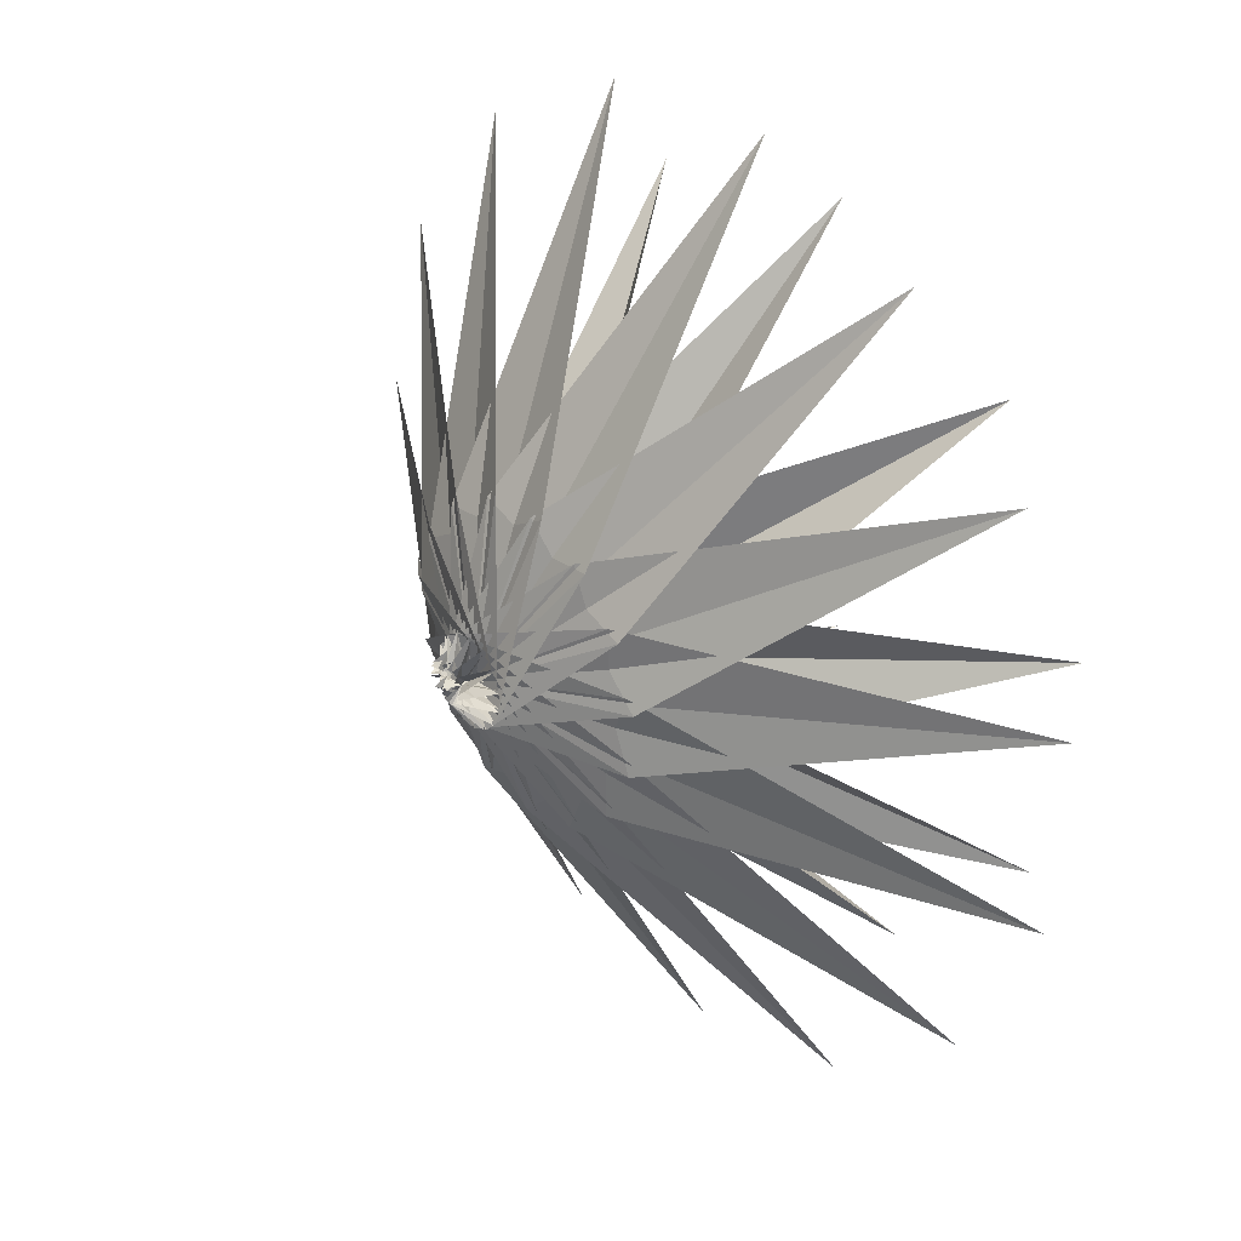
<metadata>
{"format":"obj","ext":"obj","renderer":"f3d","projection":"perspective","resolution":1024,"background":"white","views":[{"elev":31.0,"azim":51.9,"up":"+Z"}]}
</metadata>
<code>
v  0.0045 2.671 0.3094
v  -0.0503 0.6861 0.2436
v  -0.4098 0.3718 0.6192
v  -2.797 5.763 -2.394
v  -4.713 7.104 -1.19
v  -3.69 7.133 3.438
v  0.6595 1.533 0.9131
v  0.0303 2.67 0.2088
v  4.381 6.896 1.293
v  6.109 13.27 -1.476
v  3.527 5.836 -0.7406
v  3.035 6.866 -3.163
v  0.8452 5.797 -3.409
v  -0.0978 2.67 0.3377
v  0.088 0.3778 0.7496
v  -0.1453 2.668 0.1634
v  0.3176 0.3764 -0.1294
v  0.1484 1.521 -0.7227
v  2.59 5.84 2.842
v  1.277 6.876 4.63
v  4.487 13.28 4.733
v  -1.156 7.13 -4.474
v  -0.5757 1.416 1.135
v  -0.1727 2.668 0.2626
v  0.4613 1.419 -0.6525
v  -3.735 5.766 1.19
v  -0.1813 0.3703 -0.2597
v  -0.9979 1.514 0.5348
v  -0.5801 1.409 -0.6516
v  -0.4491 0.2646 0.1401
v  -0.1525 0.2674 -0.158
v  4.478 7.212 1.629
v  -0.2659 1.524 1.202
v  0.9201 7.186 4.914
v  0.8815 1.531 -0.0532
v  -0.0445 2.67 0.1348
v  -4.611 6.792 -0.8509
v  -6.474 13.15 1.869
v  3.454 7.183 -2.999
v  -3.264 6.823 3.605
v  -1.827 13.22 6.496
v  -1.052 5.804 3.86
v  1.464 13.2 -6.101
v  -1.506 6.813 -4.186
v  0.9747 1.428 0.2261
v  0.062 0.2723 0.649
v  -1.09 1.407 0.2563
v  0.4588 0.3788 0.3763
v  -4.85 13.14 -4.34
v  -0.7759 1.512 -0.4321
v  0.4637 1.426 1.133
v  0.3586 0.2737 0.3511
v  -0.551 0.3676 0.1125
v  0.2449 0.2715 -0.054
v  -0.3368 0.2682 0.5449
g Obj_000003
f 1 2 3
f 4 5 1
f 6 7 8
f 9 10 11
f 12 13 14
f 2 8 15
f 16 2 17
f 16 17 18
f 19 20 21
f 22 14 13
f 7 15 8
f 2 23 24
f 2 25 8
f 6 8 26
f 19 16 20
f 2 24 27
f 22 28 14
f 29 2 30
f 25 2 31
f 16 18 32
f 1 33 5
f 34 35 36
f 37 38 26
f 39 24 11
f 40 41 42
f 12 43 13
f 44 45 1
f 23 2 46
f 2 29 36
f 16 47 2
f 43 22 13
f 35 48 36
f 19 21 32
f 1 45 2
f 4 49 5
f 41 34 42
f 4 44 49
f 2 36 48
f 19 32 16
f 39 50 24
f 12 14 51
f 40 42 36
f 50 27 24
f 51 2 52
f 53 2 14
f 9 24 23
f 37 26 8
f 1 3 33
f 9 11 24
f 2 45 54
f 28 53 14
f 4 1 44
f 38 6 26
f 37 8 25
f 2 51 14
f 34 36 42
f 40 36 29
f 20 47 16
f 2 47 55
f 10 39 11
v  -4.099 6.158 3.67
v  -6.222 14.62 12.52
v  -1.893 7.543 4.345
v  -4.451 6.128 -3.211
v  -13.61 14.48 -2.389
v  -4.416 7.496 -0.896
v  -4.628 3.267 2.884
v  0.5936 1.264 -0.0047
v  -4.144 3.263 0.4172
v  1.205 1.148 1.497
v  0.5153 0.4967 0.646
v  3.781 6.581 5.172
v  1.48 2.674 -0.8567
v  0.4829 4.242 -0.1444
v  0.4714 0.8783 0.0061
v  1.821 1.153 0.9826
v  0.4592 1.262 0.1324
v  0.5328 1.585 0.0023
v  0.1607 2.541 -1.276
v  0.568 4.243 -0.13
v  -5.363 3.251 0.5796
v  0.5872 1.264 0.0481
v  -3.92 3.259 -1.48
v  2.101 1.153 0.3493
v  0.9564 0.3701 -0.1725
v  3.816 3.363 4.764
v  0.4465 1.262 -0.1226
v  1.312 3.337 4.524
v  -1.198 1.117 0.0239
v  0.0481 0.3631 0.2865
v  0.6413 4.245 0.0129
v  6.241 3.374 0.7
v  0.3585 1.262 -0.0666
v  4.382 3.36 2.393
v  0.2529 0.494 0.6072
v  10.08 10.83 14.69
v  5.459 3.374 2.988
v  3.074 3.352 3.783
v  4.973 3.37 3.307
v  0.3409 1.262 -0.0156
v  -0.6367 1.128 1.255
v  -3.021 7.502 -3.549
v  -5.26 6.457 -2.219
v  0.6033 4.244 0.0873
v  -1.35 3.272 -5.316
v  -2.947 3.263 -3.121
v  0.5585 1.264 0.0937
v  1.403 1.14 -1.371
v  0.3968 1.262 -0.1028
v  -5.1 3.245 -1.824
v  -0.1439 1.134 1.551
v  -1.048 1.121 0.699
v  0.1985 0.3646 0.4374
v  -0.0751 1.123 -1.573
v  0.5456 1.263 -0.0966
v  0.3664 1.262 0.0846
v  0.0737 0.4878 -0.4918
v  -5.481 6.469 1.49
v  1.032 2.678 1.176
v  3.957 3.337 -2.989
v  5.939 3.364 -1.137
v  -5.163 3.252 0.035
v  0.5808 1.264 -0.0557
v  0.6113 1.13 -1.659
v  -3.349 3.254 -4.132
v  1.797 1.145 -1.006
v  1.273 1.137 -1.458
v  -0.7438 1.125 1.142
v  -0.1247 0.4897 0.2315
v  0.512 1.264 0.1238
v  -3.409 6.504 4.745
v  0.6273 4.243 -0.0722
v  -3.976 7.513 2.188
v  1.011 0.4987 -0.3431
v  1.617 2.558 -0.7449
v  1.093 3.296 -5.574
v  -1.288 3.277 -4.273
v  -2.819 6.474 -5.203
v  -0.4351 2.66 0.8526
v  0.5264 4.244 0.1284
v  10.5 14.79 9.934
v  6.222 6.596 2.185
v  3.96 7.602 3.509
v  1.971 6.188 -5.704
v  1.571 2.563 0.805
v  0.0849 2.549 1.248
v  0.3824 4.242 0.0547
v  0.7942 1.037 0.492
v  0.0752 0.3614 -0.3119
v  -0.5711 2.54 0.7415
v  0.4512 1.034 0.5487
v  -1.774 14.57 -14.08
v  -0.2319 7.526 -4.933
v  3.296 3.324 -4.833
v  1.334 10.62 -17.64
v  0.5904 3.296 -4.609
v  -17.23 10.49 1.166
v  4.373 6.552 -4.778
v  -0.5887 2.652 -0.6442
v  1.881 1.147 -0.8739
v  2.067 1.153 0.461
v  0.976 0.5015 0.4047
v  1.106 0.5001 -0.0967
v  -0.7999 2.536 -0.0241
v  0.4048 4.242 -0.1048
v  0.0401 6.546 6.117
v  -16.2 10.47 -6.068
v  2.564 14.72 13.99
v  1.171 7.578 4.895
v  -1.001 6.198 5.675
v  1.218 1.177 -0.1072
v  1.309 1.149 1.446
v  0.4081 1.262 0.1176
v  0.4432 0.365 -0.5036
v  -0.7567 2.654 0.1137
v  -0.0751 1.162 -0.3126
v  0.4416 4.242 0.1141
v  -4.697 3.247 -2.242
v  -9.706 14.5 -10.03
v  -5.383 6.132 0.3578
v  -12.25 14.53 6.415
v  2.115 1.152 -0.2262
v  1.094 0.5009 0.168
v  0.4993 1.263 -0.1195
v  0.9312 0.372 0.2416
v  0.8848 2.559 1.272
v  0.7712 0.4994 0.5746
v  -1.064 1.116 -0.6536
v  -0.0287 0.362 0.0893
v  0.368 4.242 -0.0307
v  0.6448 1.169 -0.6777
v  -0.5247 2.536 -0.8088
v  -0.1439 1.164 0.1148
v  -10.56 10.61 13.81
v  -0.8226 3.318 5.696
v  -2.325 3.295 3.68
v  1.149 1.179 0.3185
v  -4.667 3.264 2.305
v  -1.798 3.267 -5.392
v  5.42 6.256 3.18
v  5.355 7.607 0.854
v  -3.79 3.25 -4.021
v  0.2176 1.164 -0.6075
v  -0.6668 1.119 -1.218
v  -0.0191 0.3606 -0.1226
v  0.2609 2.669 1.255
v  2.931 3.317 -5.286
v  1.034 3.337 5.575
v  3.243 3.358 4.857
v  1.634 2.682 0.6401
v  0.856 1.177 0.615
v  0.6512 1.143 1.663
v  0.7976 0.3719 0.4061
v  8.388 10.7 -15.74
v  0.5776 3.29 -5.84
v  2.445 3.316 -4.155
v  0.7808 2.665 -1.259
v  1.018 1.174 -0.4914
v  5.926 3.373 1.187
v  0.3425 1.261 0.0373
v  -0.0367 1.135 1.596
v  1.8 2.681 -0.1181
v  5.016 3.361 0.5912
v  4.915 7.59 -2.228
v  6.353 6.254 -0.3884
v  6.028 3.363 -1.709
v  0.0769 1.125 -1.613
v  0.155 1.03 0.4001
v  1.846 2.563 0.0204
v  0.9232 1.035 -0.3923
v  -1.277 3.312 5.335
v  5.067 6.229 -3.699
v  7.012 14.67 -12.61
v  2.833 7.562 -4.384
v  0.608 0.3701 0.5019
v  4.859 3.343 -3.825
v  4.865 3.352 -1.312
v  0.0289 0.4916 0.4663
v  -0.9918 1.115 -0.7915
v  -15.23 10.54 8.193
v  -3.022 3.291 4.694
v  -3.579 3.276 2.241
v  0.5745 0.4939 -0.6249
v  1.595 3.344 5.721
v  -0.5951 3.315 4.487
v  -0.1633 0.4878 -0.0312
v  5.009 3.347 -3.264
v  14.06 10.78 -11.14
v  13.04 14.75 -6.508
v  -3.292 3.286 4.179
v  -4.017 10.69 17.05
v  14.4 14.8 2.296
v  6.443 6.586 -1.523
v  3.281 10.77 17.36
v  1.746 1.152 1.07
v  -1.189 1.117 -0.1322
v  -0.0943 0.4876 -0.2862
v  17.39 10.83 -4.636
v  1.029 1.038 0.2566
v  0.8224 0.4967 -0.5302
v  0.7664 1.131 -1.633
v  0.4288 1.172 0.6836
v  -1.101 1.119 0.5531
v  0.6528 0.3673 -0.4729
v  0.6257 1.032 -0.5413
v  0.9598 2.55 -1.251
v  0.2833 1.029 -0.4847
v  0.0097 2.658 -1.18
v  0.5361 1.141 1.667
v  0.92 6.51 -6.149
v  2.68 6.236 5.441
v  -12.33 10.49 -12.26
v  0.24 0.362 -0.4469
v  2.091 1.151 -0.3806
v  0.8336 0.3698 -0.3595
v  0.0481 1.026 -0.2488
v  0.0561 1.167 0.4973
v  -0.5439 1.119 -1.316
v  -1.71 6.149 -5.469
v  0.9872 0.3726 0.0375
v  0.3953 0.3677 0.5124
v  15.21 10.86 9.491
v  0.3111 0.4903 -0.6125
v  -0.005 1.027 0.0931
v  -5.883 10.54 -16.52
v  17.8 10.87 2.657
v  1.083 1.037 -0.0854
g Obj_000002
f 56 57 58
f 59 60 61
f 62 63 64
f 65 66 63
f 67 68 69
f 70 71 72
f 73 74 75
f 76 77 78
f 79 70 80
f 81 82 83
f 84 70 85
f 59 61 86
f 87 88 89
f 90 70 77
f 91 92 93
f 94 95 96
f 97 98 99
f 100 101 102
f 92 103 104
f 105 106 102
f 107 70 108
f 70 109 110
f 111 70 112
f 113 114 86
f 111 115 116
f 117 118 119
f 120 77 121
f 70 122 63
f 123 124 125
f 126 127 128
f 70 104 129
f 73 130 86
f 131 132 125
f 133 134 135
f 136 137 138
f 139 135 140
f 73 141 142
f 141 73 143
f 109 70 144
f 145 73 146
f 147 133 148
f 149 150 151
f 152 62 64
f 153 154 142
f 81 155 82
f 73 140 135
f 156 157 110
f 158 70 82
f 70 84 104
f 73 159 160
f 57 161 58
f 162 76 78
f 163 67 164
f 165 163 164
f 73 69 166
f 70 167 168
f 122 70 169
f 170 171 172
f 70 96 95
f 173 152 64
f 97 174 98
f 175 176 128
f 177 178 179
f 167 70 180
f 73 181 172
f 182 70 118
f 183 70 184
f 73 185 186
f 73 187 69
f 188 73 135
f 189 190 191
f 73 75 192
f 193 110 109
f 137 160 138
f 150 194 151
f 195 196 185
f 62 65 63
f 197 123 125
f 154 198 142
f 199 70 200
f 190 110 191
f 133 135 148
f 99 201 98
f 202 115 111
f 139 148 135
f 173 64 63
f 203 104 84
f 204 88 107
f 205 206 127
f 70 207 208
f 209 210 211
f 212 213 160
f 214 215 216
f 161 75 58
f 161 217 75
f 94 218 95
f 203 93 104
f 153 142 219
f 220 219 142
f 221 95 218
f 221 222 95
f 70 216 215
f 67 69 164
f 159 73 223
f 165 164 69
f 73 224 225
f 226 82 183
f 227 228 229
f 116 207 111
f 216 70 230
f 231 215 232
f 106 233 102
f 111 234 202
f 139 147 148
f 235 236 237
f 73 160 213
f 238 70 95
f 239 179 240
f 70 72 241
f 73 142 198
f 56 58 75
f 242 211 168
f 115 243 202
f 227 172 181
f 117 235 237
f 70 110 157
f 194 72 151
f 111 112 234
f 244 153 219
f 245 246 240
f 120 78 77
f 220 244 219
f 226 83 82
f 247 248 196
f 249 81 83
f 236 250 118
f 251 252 168
f 245 179 199
f 137 212 160
f 214 253 232
f 181 73 254
f 255 70 88
f 70 121 77
f 210 251 168
f 92 104 93
f 175 128 127
f 256 255 88
f 66 70 63
f 114 257 86
f 250 182 118
f 258 241 72
f 121 70 259
f 236 118 237
f 56 75 74
f 59 86 130
f 70 125 124
f 99 224 73
f 176 126 128
f 245 240 179
f 203 91 93
f 130 73 260
f 261 73 262
f 195 247 196
f 193 189 191
f 70 119 118
f 117 237 118
f 70 107 88
f 263 186 185
f 242 168 167
f 73 172 171
f 175 127 261
f 76 264 77
f 265 172 229
f 193 191 110
f 68 166 69
f 206 73 127
f 120 162 78
f 73 145 185
f 266 136 138
f 60 113 61
f 100 267 101
f 87 256 88
f 111 207 70
f 119 70 268
f 113 86 61
f 269 70 270
f 173 63 122
f 74 73 271
f 70 199 179
f 246 239 240
f 99 73 272
f 231 273 215
f 97 99 274
f 239 177 179
f 248 263 185
f 131 125 79
f 70 179 178
f 70 79 125
f 264 90 77
f 197 125 132
f 103 129 104
f 165 69 187
f 126 205 127
f 149 151 72
f 195 185 145
f 214 232 215
f 266 138 160
f 228 265 229
f 71 70 275
f 267 105 101
f 190 156 110
f 96 70 276
f 210 168 211
f 134 188 135
f 277 87 89
f 253 231 232
f 70 183 82
f 273 278 215
f 73 261 127
f 204 277 89
f 194 258 72
f 187 73 279
f 99 272 201
f 131 280 132
f 248 185 196
f 233 70 102
f 266 160 159
f 155 158 82
f 94 281 218
f 140 73 282
f 257 73 86
f 281 221 218
f 115 116 243
f 280 197 132
f 70 168 252
f 242 209 211
f 149 72 71
f 222 238 95
f 265 170 172
f 278 70 215
f 274 224 99
f 227 229 172
f 226 249 83
f 217 192 75
f 220 142 141
f 70 269 102
f 204 89 88
f 97 274 174
f 100 102 269
f 105 102 101
v  -0.488 2.805 -0.1101
v  -0.176 3.318 -0.0517
v  -0.5024 3.187 -0.0294
v  0.3531 3.199 0.0767
v  0.3471 4.977 0.7203
v  0.8738 4.915 0.7202
v  -0.3188 4.938 -0.7223
v  -0.8167 4.861 -0.8834
v  -0.4184 14.34 3.899
v  0.0375 7.667 2.32
v  -0.3728 7.313 2.092
v  -0.7591 4.948 -0.0902
v  -2.457 7.592 0.1603
v  -0.769 4.96 0.5027
v  -0.0776 3.317 -0.0791
v  0.5126 4.958 -0.2244
v  -0.3559 3.184 -0.2479
v  0.3272 3.196 -0.0601
v  1.033 4.91 0.3807
v  0.5919 3.259 -0.1892
v  -0.0668 3.204 0.5288
v  -0.0284 3.275 0.8204
v  -0.1508 2.824 0.5557
v  -0.6811 4.943 -0.2898
v  -0.8755 4.955 0.2705
v  -0.2048 3.203 0.512
v  3.583 14.33 1.321
v  2.132 7.65 0.5646
v  1.782 7.308 0.8908
v  0.3363 3.201 0.2149
v  0.6267 3.269 0.2678
v  0.3303 2.822 0.313
v  -0.0848 4.94 -0.7525
v  1.074 7.581 -2.006
v  -0.5136 4.86 -1.052
v  0.2415 4.948 -0.5279
v  0.4427 7.568 -2.269
v  -0.2444 4.971 0.7118
v  3.386 7.254 0.7225
v  0.8378 4.884 -0.6624
v  -0.7363 4.94 -0.4403
v  -1.017 7.554 -2.165
v  -1.234 4.871 -0.2723
v  -0.3703 4.972 0.8119
v  -1.899 7.628 1.513
v  -0.0549 4.917 1.234
v  -2.736 7.228 2.458
v  -2.391 7.575 -0.5779
v  0.4791 4.972 0.3956
v  0.6735 4.961 -0.1643
v  0.0388 3.186 -0.3266
v  -0.5331 2.811 0.1761
v  -0.242 3.318 0.0309
v  -0.4928 3.194 0.2441
v  0.1899 3.204 0.4334
v  0.1671 4.943 -0.7063
v  -0.146 4.863 -1.125
v  -0.3788 4.941 -0.5619
v  -1.173 7.216 -1.826
v  -1.649 7.556 -1.776
v  -0.1724 4.941 -0.6178
v  -0.5468 7.217 -2.063
v  -0.4448 4.967 0.6336
v  -1.016 7.301 1.909
v  -0.7003 7.658 2.255
v  -3.39 14.16 -2.671
v  -2.128 7.564 -1.211
v  -1.693 7.22 -1.405
v  0.8654 14.35 3.762
v  1.387 7.29 3.252
v  0.7586 7.67 2.15
v  1.641 7.597 -1.527
v  2.487 7.174 -2.453
v  0.085 3.323 0.0965
v  0.1755 4.974 0.6676
v  0.2583 3.192 -0.1805
v  0.3555 4.973 0.5489
v  0.7034 4.967 0.0696
v  0.1551 3.188 -0.2739
v  0.3951 3.275 0.6443
v  1.005 4.892 -0.3595
v  -0.2264 3.321 0.1813
v  -0.4496 3.185 -0.1452
v  -0.7099 3.243 -0.2843
v  0.5582 4.967 0.1959
v  0.5669 4.955 -0.397
v  -0.0992 3.184 -0.3434
v  3.72 14.27 -1.224
v  2.028 7.616 -0.8957
v  1.938 7.28 -0.422
v  0.0471 3.325 0.1963
v  0.6459 3.264 0.0362
v  0.1347 2.825 0.5094
v  0.0579 3.321 -0.0022
v  0.1156 4.978 0.8279
v  1.7 7.264 -1.048
v  -0.7147 4.958 0.331
v  0.2835 3.204 0.3307
v  0.5439 3.273 0.4666
v  0.2511 2.825 0.4227
v  -0.5611 3.24 -0.4621
v  -0.2528 3.319 0.0826
v  -0.4244 3.197 0.3659
v  1.87 7.661 1.196
v  3.025 7.272 1.71
v  -0.29 2.82 0.5106
v  -0.0068 2.804 -0.3541
v  0.022 3.32 -0.0415
v  -0.0908 3.325 0.2583
v  -0.5189 3.19 0.1092
v  -1.075 4.865 -0.6116
v  -0.8119 3.252 0.1461
v  0.2259 4.867 -1.08
v  3.125 7.201 -1.511
v  0.5343 4.975 0.5459
v  1.391 7.669 1.763
v  0.6567 4.971 0.3213
v  0.2427 2.81 -0.229
v  0.0786 3.322 0.0436
v  0.0411 4.944 -0.6062
v  -0.296 7.559 -2.335
v  -0.5491 4.938 -0.6146
v  0.5658 4.875 -0.9204
v  -0.1376 3.24 -0.6381
v  -1.038 4.896 0.7709
v  -0.3212 3.2 0.458
v  -1.205 4.887 0.4684
v  -0.4592 3.268 0.7193
v  -1.264 14.15 -4.076
v  -1.636 7.112 -3.248
v  -0.9055 4.949 0.0358
v  1.079 4.902 0.0085
v  0.569 4.963 -0.0185
v  0.3915 4.949 -0.5838
v  0.2907 7.286 3.562
v  -0.1904 3.323 0.2206
v  -0.41 2.803 -0.2199
v  0.5967 7.13 -3.509
v  -1.28 4.878 0.1001
v  -2.579 7.116 -2.609
v  -0.8587 4.944 -0.2154
v  2.991 14.34 2.355
v  1.442 7.316 1.407
v  2.198 7.634 -0.174
v  3.436 7.23 -0.4152
v  3.188 14.24 -2.399
v  -0.2348 3.183 -0.3172
v  -0.3644 3.239 -0.5846
v  -0.1525 2.802 -0.3535
v  -0.488 2.814 0.3139
v  -0.5936 4.966 0.6895
v  -2.286 7.61 0.8818
v  -0.428 4.912 1.188
v  -1.678 14.32 3.626
v  -0.7717 4.952 0.1242
v  -2.712 14.3 3.034
v  -1.333 7.645 1.992
v  -1.531 7.289 1.569
v  0.2919 3.247 -0.5369
v  -0.7663 4.904 1.03
v  0.0939 3.243 -0.6189
v  0.1323 2.806 -0.3087
v  3.857 14.3 0.06
v  1.966 7.296 0.2469
v  -0.5972 4.963 0.5094
v  -0.1184 4.975 0.857
v  -1.952 7.272 1.049
v  -2.033 7.227 -0.8892
v  0.3759 2.82 0.1736
v  -2.441 14.15 -3.544
v  2.314 14.21 -3.349
v  1.584 7.149 -3.148
v  -0.6355 3.262 0.5697
v  -3.983 14.18 -1.635
v  -0.0308 4.974 0.7235
v  -0.1304 3.317 -0.073
v  0.3951 4.953 -0.404
v  -0.2468 3.321 0.1356
v  -0.5563 4.942 -0.4433
v  -0.2156 3.318 -0.0162
v  0.4695 3.252 -0.387
v  0.3759 2.817 0.027
v  0.0736 3.324 0.1495
v  0.6159 4.918 0.992
v  0.2955 7.319 2.064
v  -0.5408 7.117 -3.558
v  -0.0248 3.319 -0.0684
v  -4.255 14.2 -0.3736
v  -3.685 7.172 0.4191
v  1.281 7.247 -1.567
v  0.0076 3.325 0.231
v  0.9223 7.32 1.827
v  0.0172 14.16 -4.213
v  -3.587 14.27 2.085
v  0.7647 7.234 -1.907
v  -0.0374 3.326 0.2519
v  -0.26 3.271 0.8016
v  2.041 14.35 3.229
v  1.28 14.18 -3.94
v  -2.217 7.24 -0.2456
v  0.3123 4.919 1.16
v  0.3303 2.813 -0.1121
v  -0.5333 2.807 0.0294
v  -1.834 7.255 3.153
v  -0.8455 7.272 3.514
v  -0.7579 3.257 0.3716
v  -0.7927 3.246 -0.0855
v  -0.3994 2.818 0.4319
v  -2.188 7.256 0.4232
v  0.1204 7.223 -2.09
v  -3.636 7.147 -0.7185
v  -4.12 14.24 0.9098
v  -3.275 7.129 -1.707
v  2.33 7.286 2.613
v  0.0687 3.206 0.5013
v  0.1977 3.276 0.7668
v  -3.375 7.2 1.515
v  -0.0044 2.825 0.5554
v  -0.1436 3.324 0.2476
v  -0.2924 2.802 -0.3075
g Obj_000001
f 283 284 285
f 286 287 288
f 285 289 290
f 291 292 293
f 294 295 296
f 297 298 299
f 300 301 302
f 303 304 305
f 306 307 308
f 309 310 311
f 312 313 314
f 315 316 317
f 318 319 289
f 320 292 287
f 309 321 310
f 322 310 321
f 323 324 325
f 326 327 328
f 328 327 329
f 306 330 307
f 331 332 333
f 334 335 336
f 337 326 328
f 299 338 339
f 340 341 342
f 343 344 324
f 345 346 347
f 348 349 350
f 351 352 353
f 339 354 355
f 356 357 358
f 359 360 361
f 337 328 362
f 361 360 363
f 364 306 308
f 331 311 310
f 365 317 366
f 367 368 369
f 370 371 372
f 373 320 286
f 286 288 374
f 337 362 375
f 376 331 333
f 345 377 312
f 318 289 285
f 298 378 354
f 379 327 326
f 380 381 382
f 299 339 383
f 345 347 377
f 384 340 385
f 363 386 387
f 388 364 308
f 389 390 369
f 375 391 337
f 392 393 394
f 395 371 396
f 397 353 301
f 357 398 399
f 400 401 361
f 402 403 404
f 369 405 406
f 343 324 323
f 308 307 407
f 408 409 410
f 411 412 324
f 408 413 409
f 370 396 371
f 399 398 414
f 415 371 416
f 369 368 405
f 288 292 417
f 418 294 303
f 365 366 419
f 290 319 420
f 307 330 407
f 421 342 422
f 340 342 423
f 298 338 299
f 424 386 425
f 405 426 427
f 428 355 354
f 320 287 286
f 429 430 431
f 338 354 339
f 432 384 385
f 433 434 435
f 436 347 346
f 298 354 338
f 437 434 433
f 438 439 440
f 359 386 360
f 360 386 363
f 361 441 400
f 303 296 442
f 333 332 322
f 333 443 444
f 445 426 446
f 447 439 448
f 379 449 327
f 306 450 330
f 284 318 285
f 404 403 393
f 286 374 451
f 452 342 341
f 453 454 316
f 385 455 432
f 456 330 450
f 457 353 397
f 333 322 443
f 379 326 337
f 335 343 336
f 458 459 365
f 460 461 408
f 445 427 426
f 462 402 392
f 358 414 463
f 390 367 369
f 415 416 429
f 464 465 300
f 312 466 313
f 351 353 467
f 393 403 468
f 469 415 429
f 415 372 371
f 367 446 426
f 470 471 295
f 453 316 472
f 357 399 358
f 457 397 300
f 361 363 441
f 473 345 312
f 431 469 429
f 411 324 344
f 325 324 412
f 331 310 332
f 402 404 392
f 358 399 414
f 357 474 398
f 475 468 403
f 391 379 337
f 476 327 449
f 465 457 300
f 300 302 464
f 300 397 301
f 318 477 319
f 478 447 380
f 308 407 479
f 459 315 365
f 294 296 303
f 442 295 471
f 480 398 474
f 481 319 477
f 476 329 327
f 470 295 482
f 380 483 381
f 423 342 421
f 358 463 484
f 485 462 392
f 428 354 378
f 392 394 485
f 429 395 430
f 332 310 322
f 452 422 342
f 438 486 439
f 303 442 304
f 436 487 347
f 367 426 368
f 459 472 316
f 336 488 334
f 308 479 388
f 285 489 283
f 408 410 490
f 437 491 434
f 402 492 403
f 456 493 330
f 494 434 491
f 348 495 349
f 461 413 408
f 414 398 496
f 480 496 398
f 407 330 493
f 359 425 386
f 392 404 393
f 285 290 489
f 497 435 498
f 481 420 319
f 483 439 486
f 385 421 455
f 296 295 442
f 461 350 349
f 451 373 286
f 317 316 454
f 494 499 434
f 382 478 380
f 314 473 312
f 484 356 358
f 419 458 365
f 365 315 317
f 497 498 500
f 447 448 380
f 291 417 292
f 336 323 325
f 301 353 352
f 429 416 395
f 424 387 386
f 368 426 405
f 435 434 499
f 459 316 315
f 448 439 483
f 343 323 336
f 447 440 439
f 369 406 389
f 336 325 488
f 461 349 413
f 294 482 295
f 416 371 395
f 312 377 466
f 287 292 288
f 289 319 290
f 490 460 408
f 501 437 497
f 497 433 435
f 437 433 497
f 320 293 292
f 466 347 487
f 340 423 385
f 380 448 483
f 457 467 353
f 401 359 361
f 502 297 299
f 299 383 502
f 377 347 466
f 444 376 333
f 475 403 492
f 500 501 497
f 305 418 303
f 413 349 409
f 385 423 421
f 409 349 495

</code>
